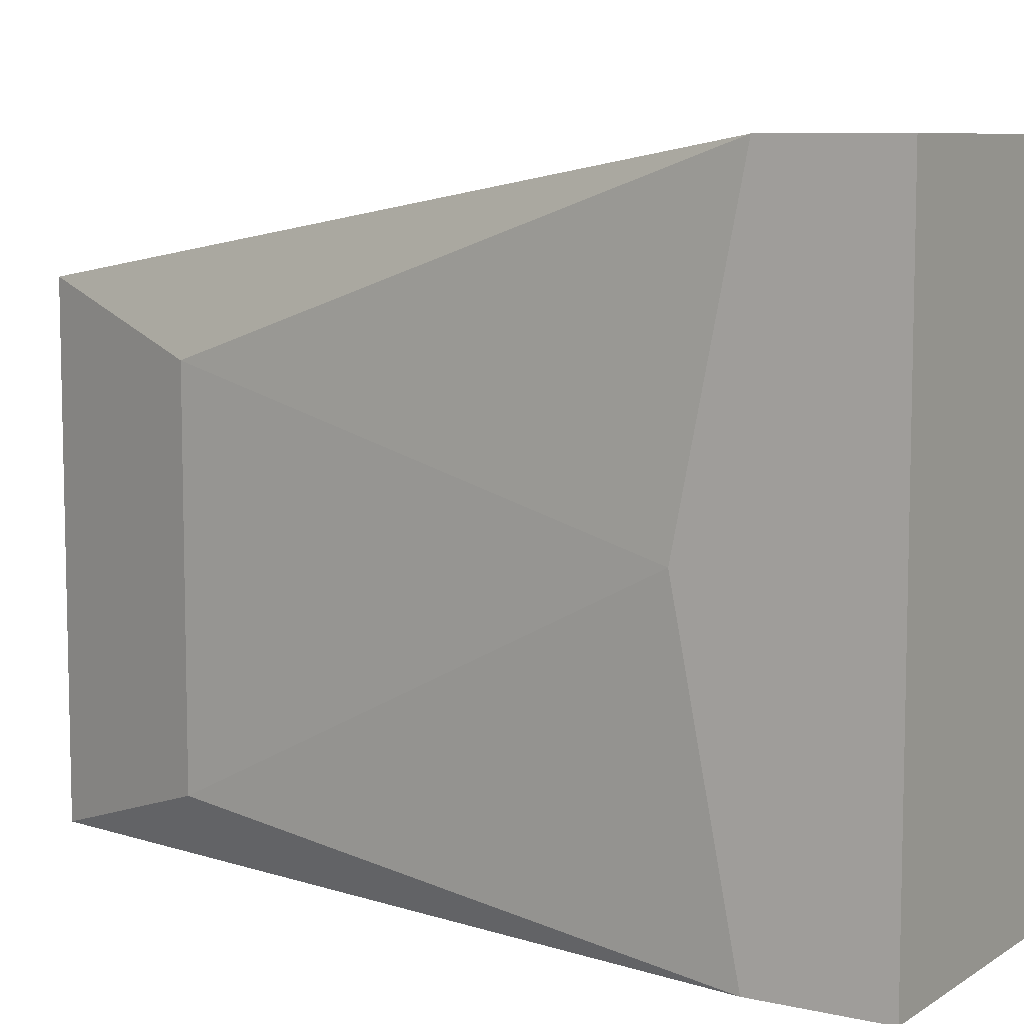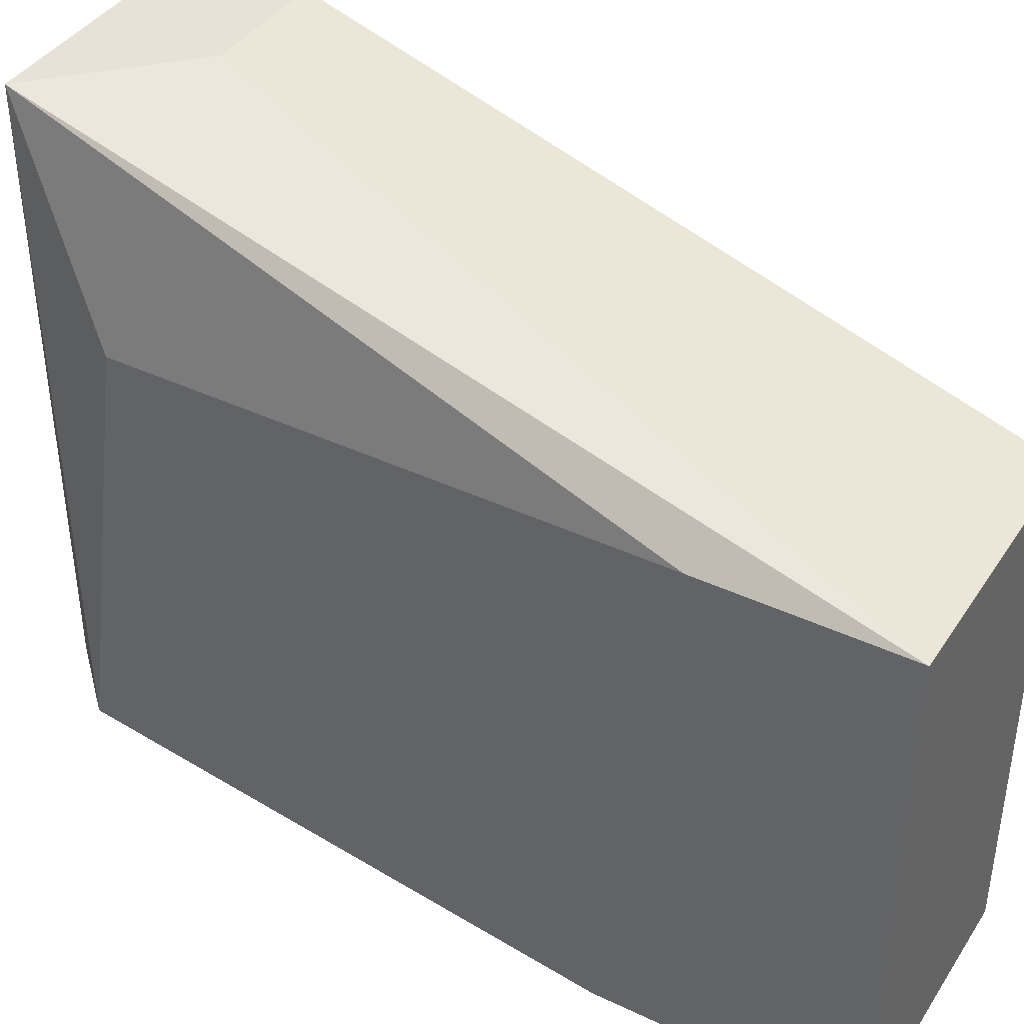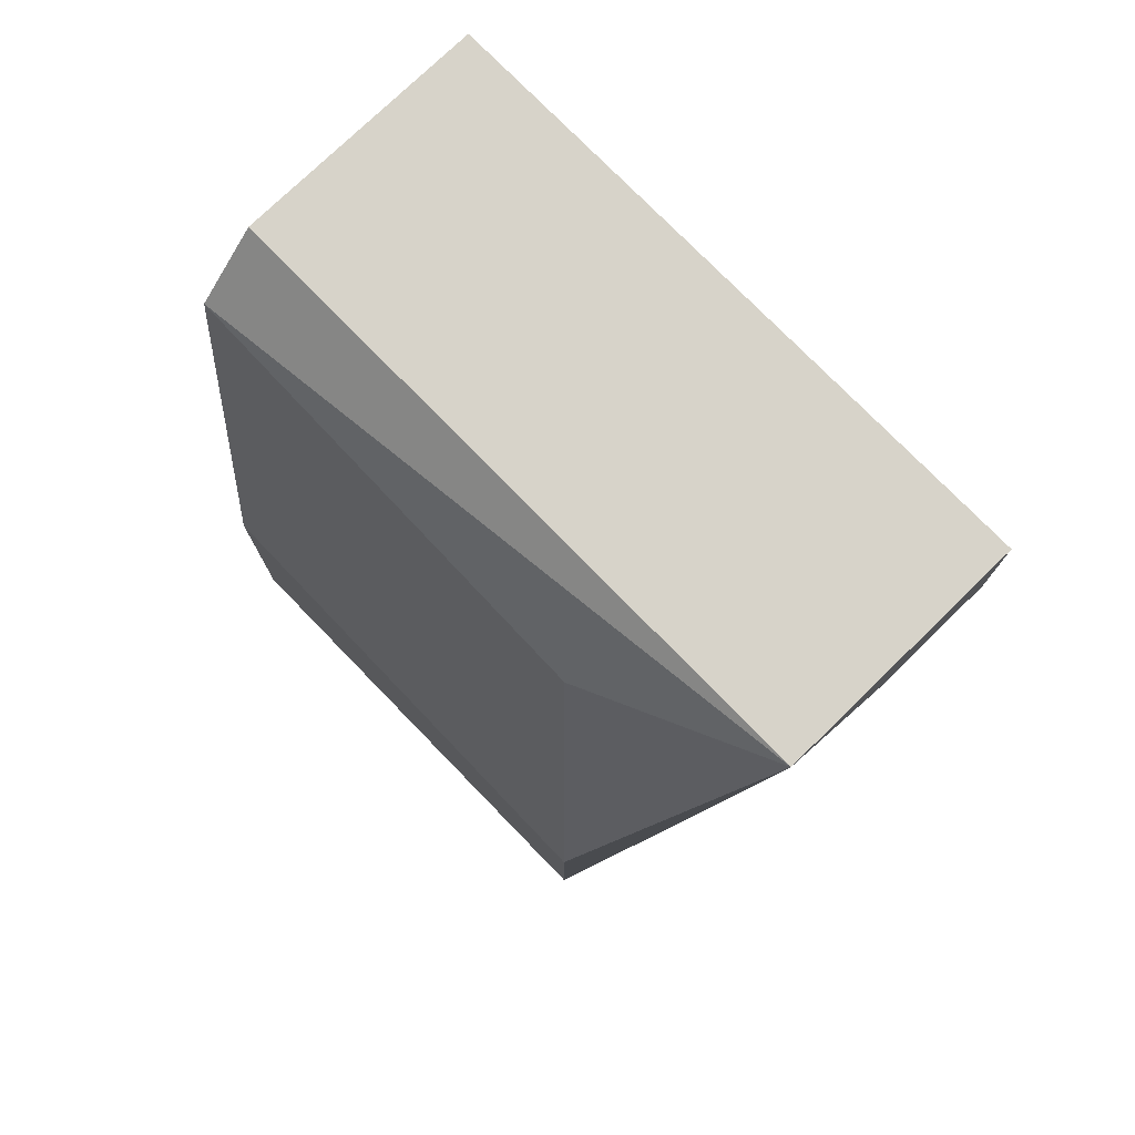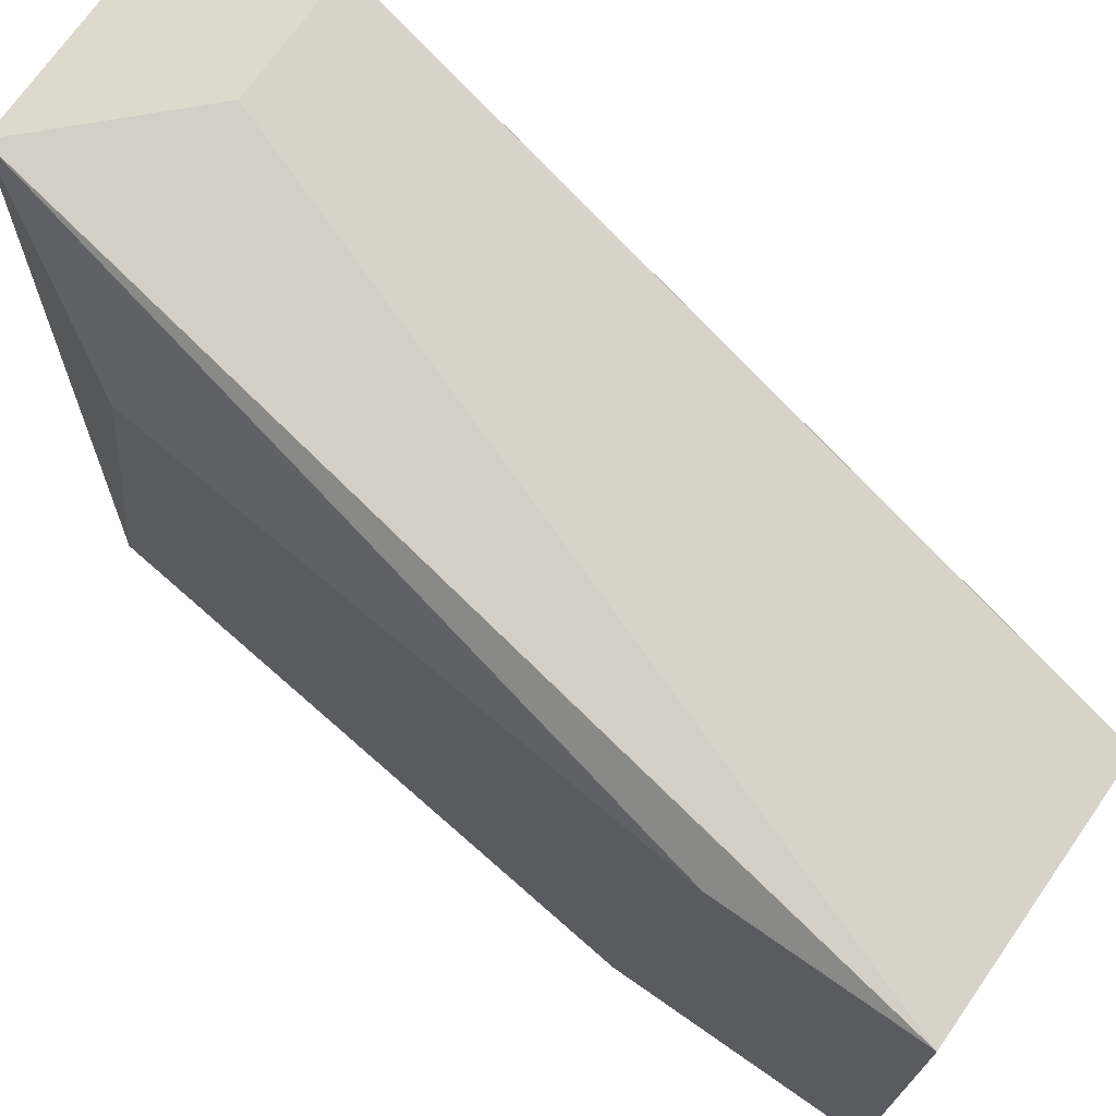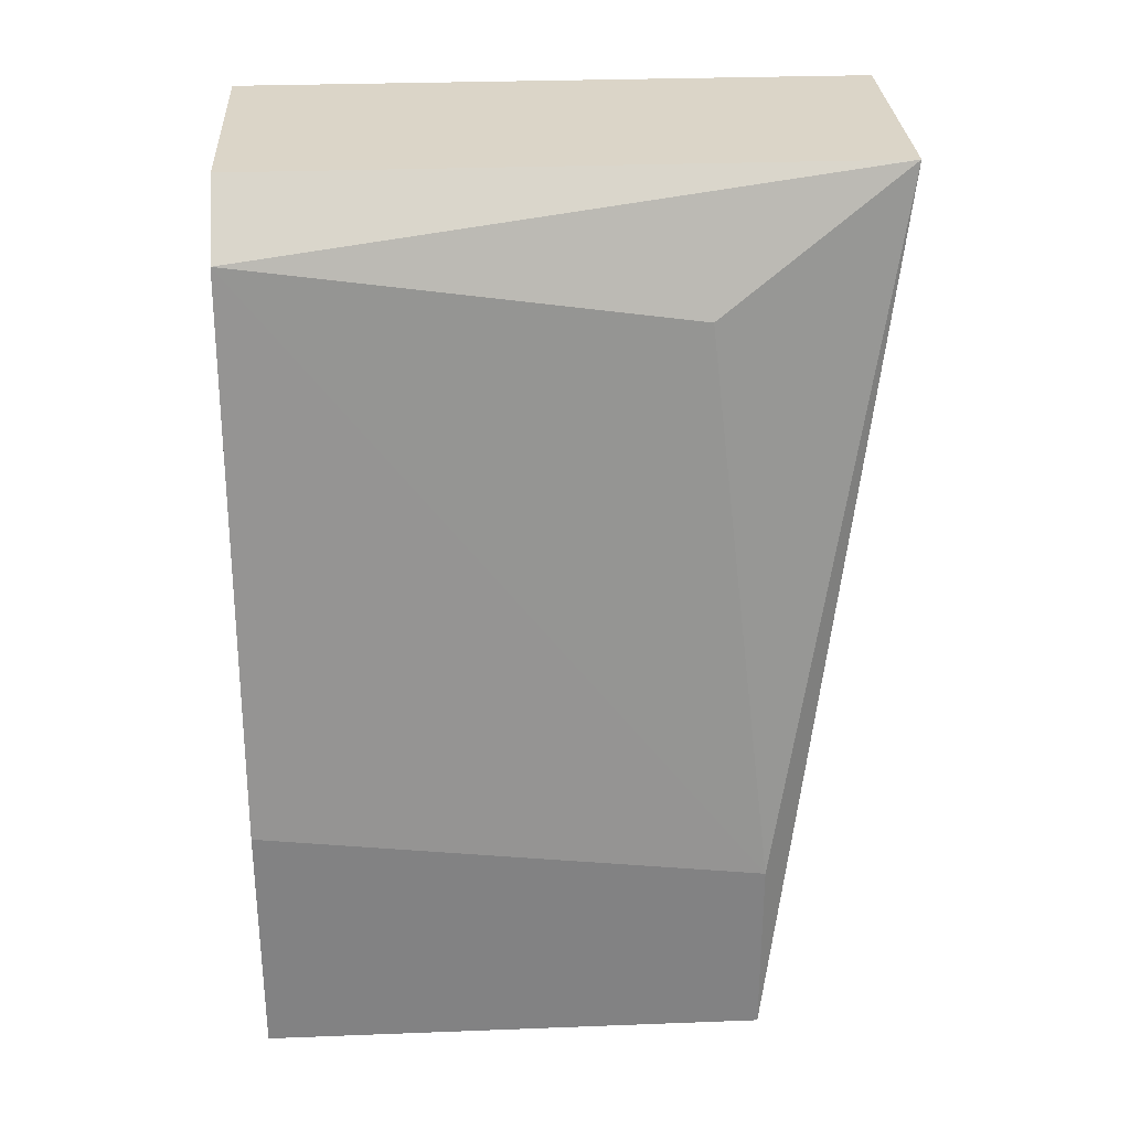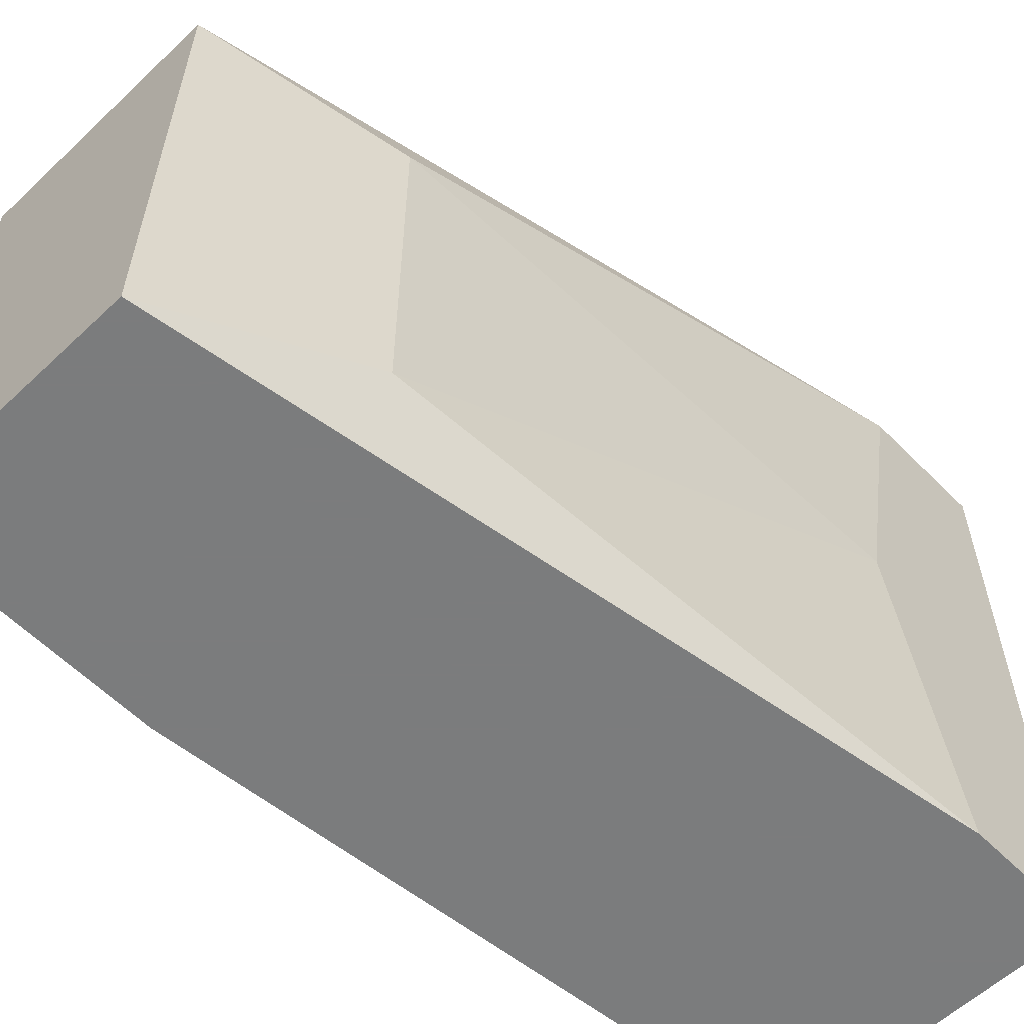
<metadata>
{"format":"obj","ext":"obj","renderer":"f3d","projection":"perspective","resolution":1024,"background":"white","views":[{"elev":8.0,"azim":-58.2,"up":"+Y"},{"elev":40.4,"azim":120.2,"up":"+Y"},{"elev":76.1,"azim":135.8,"up":"+Z"},{"elev":72.0,"azim":125.0,"up":"+Y"},{"elev":29.5,"azim":86.8,"up":"+Z"},{"elev":-58.7,"azim":-135.9,"up":"+Y"}]}
</metadata>
<code>
v 0.002381 -0.02899 0.01471
v 0.002381 -0.02069 0.01471
v 0.006531 -0.01654 0.02993
v 0.006531 -0.03038 0.02993
v 0.000997 -0.01654 0.02716
v 0.000997 -0.01654 0.02993
v 0.000997 -0.02346 0.02577
v 0.000997 -0.03038 0.02716
v 0.000997 -0.03038 0.02993
v 0.003765 -0.01654 0.02716
v 0.003765 -0.01931 0.01055
v 0.003765 -0.03038 0.01055
v 0.007915 -0.02069 0.02716
v 0.007915 -0.03038 0.02854
v 0.0093 -0.01931 0.01055
v 0.0093 -0.01931 0.01471
v 0.0093 -0.03038 0.01055
v 0.0093 -0.03038 0.01609
f 3 15 10
f 4 12 17
f 17 12 15
f 12 4 9
f 4 3 9
f 5 15 11
f 15 12 11
f 4 17 14
f 3 4 14
f 11 12 1
f 3 5 6
f 5 9 6
f 9 3 6
f 17 15 16
f 15 3 16
f 14 16 13
f 3 14 13
f 16 3 13
f 5 11 2
f 11 1 2
f 14 17 18
f 17 16 18
f 16 14 18
f 9 5 7
f 5 2 7
f 2 1 7
f 12 9 8
f 1 12 8
f 9 7 8
f 7 1 8
f 15 5 10
f 5 3 10

</code>
